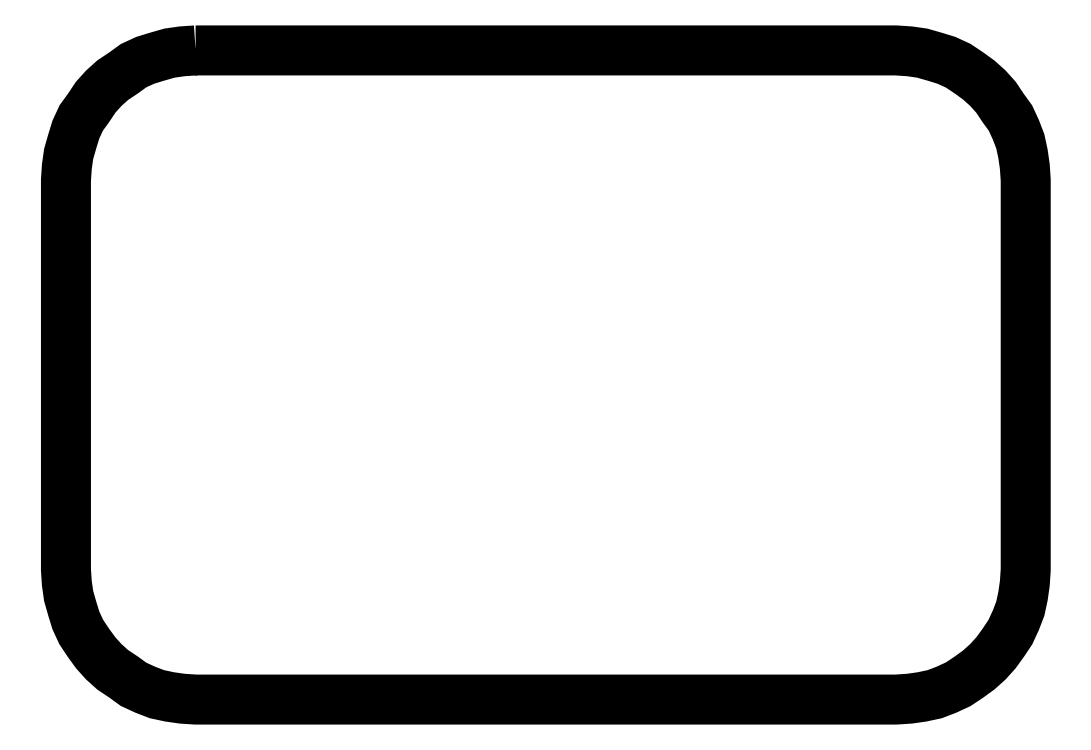
<metadata>
{"format":"dxf","ext":"dxf","renderer":"ezdxf+matplotlib","layout":"modelspace","background":"white","min_lineweight":24,"dpi":150}
</metadata>
<code>
0
SECTION
2
ENTITIES
0
POLYLINE
8
FOREGROUND
66
     1
40
0
41
0
70
     1
0
VERTEX
8
FOREGROUND
10
0.29
20
1.26
0
VERTEX
8
FOREGROUND
10
1.587
20
1.26
0
VERTEX
8
FOREGROUND
10
1.612
20
1.258
0
VERTEX
8
FOREGROUND
10
1.635
20
1.255
0
VERTEX
8
FOREGROUND
10
1.658
20
1.248
0
VERTEX
8
FOREGROUND
10
1.68
20
1.242
0
VERTEX
8
FOREGROUND
10
1.702
20
1.232
0
VERTEX
8
FOREGROUND
10
1.722
20
1.218
0
VERTEX
8
FOREGROUND
10
1.74
20
1.205
0
VERTEX
8
FOREGROUND
10
1.757
20
1.19
0
VERTEX
8
FOREGROUND
10
1.772
20
1.173
0
VERTEX
8
FOREGROUND
10
1.785
20
1.153
0
VERTEX
8
FOREGROUND
10
1.798
20
1.135
0
VERTEX
8
FOREGROUND
10
1.808
20
1.113
0
VERTEX
8
FOREGROUND
10
1.817
20
1.092
0
VERTEX
8
FOREGROUND
10
1.822
20
1.068
0
VERTEX
8
FOREGROUND
10
1.825
20
1.045
0
VERTEX
8
FOREGROUND
10
1.827
20
1.02
0
VERTEX
8
FOREGROUND
10
1.827
20
0.2983
0
VERTEX
8
FOREGROUND
10
1.825
20
0.2733
0
VERTEX
8
FOREGROUND
10
1.822
20
0.25
0
VERTEX
8
FOREGROUND
10
1.817
20
0.2267
0
VERTEX
8
FOREGROUND
10
1.808
20
0.205
0
VERTEX
8
FOREGROUND
10
1.798
20
0.1833
0
VERTEX
8
FOREGROUND
10
1.785
20
0.1633
0
VERTEX
8
FOREGROUND
10
1.772
20
0.145
0
VERTEX
8
FOREGROUND
10
1.757
20
0.1283
0
VERTEX
8
FOREGROUND
10
1.74
20
0.1133
0
VERTEX
8
FOREGROUND
10
1.722
20
0.1
0
VERTEX
8
FOREGROUND
10
1.702
20
0.08667
0
VERTEX
8
FOREGROUND
10
1.68
20
0.07667
0
VERTEX
8
FOREGROUND
10
1.658
20
0.06833
0
VERTEX
8
FOREGROUND
10
1.635
20
0.06333
0
VERTEX
8
FOREGROUND
10
1.612
20
0.06
0
VERTEX
8
FOREGROUND
10
1.587
20
0.05833
0
VERTEX
8
FOREGROUND
10
0.29
20
0.05833
0
VERTEX
8
FOREGROUND
10
0.265
20
0.06
0
VERTEX
8
FOREGROUND
10
0.2417
20
0.06333
0
VERTEX
8
FOREGROUND
10
0.2183
20
0.06833
0
VERTEX
8
FOREGROUND
10
0.1967
20
0.07667
0
VERTEX
8
FOREGROUND
10
0.175
20
0.08667
0
VERTEX
8
FOREGROUND
10
0.1567
20
0.1
0
VERTEX
8
FOREGROUND
10
0.1367
20
0.1133
0
VERTEX
8
FOREGROUND
10
0.12
20
0.1283
0
VERTEX
8
FOREGROUND
10
0.105
20
0.145
0
VERTEX
8
FOREGROUND
10
0.09167
20
0.1633
0
VERTEX
8
FOREGROUND
10
0.07833
20
0.1833
0
VERTEX
8
FOREGROUND
10
0.06833
20
0.205
0
VERTEX
8
FOREGROUND
10
0.06167
20
0.2267
0
VERTEX
8
FOREGROUND
10
0.055
20
0.25
0
VERTEX
8
FOREGROUND
10
0.05167
20
0.2733
0
VERTEX
8
FOREGROUND
10
0.05
20
0.2983
0
VERTEX
8
FOREGROUND
10
0.05
20
1.02
0
VERTEX
8
FOREGROUND
10
0.05167
20
1.045
0
VERTEX
8
FOREGROUND
10
0.055
20
1.068
0
VERTEX
8
FOREGROUND
10
0.06167
20
1.092
0
VERTEX
8
FOREGROUND
10
0.06833
20
1.113
0
VERTEX
8
FOREGROUND
10
0.07833
20
1.135
0
VERTEX
8
FOREGROUND
10
0.09167
20
1.153
0
VERTEX
8
FOREGROUND
10
0.105
20
1.173
0
VERTEX
8
FOREGROUND
10
0.12
20
1.19
0
VERTEX
8
FOREGROUND
10
0.1367
20
1.205
0
VERTEX
8
FOREGROUND
10
0.1567
20
1.218
0
VERTEX
8
FOREGROUND
10
0.175
20
1.232
0
VERTEX
8
FOREGROUND
10
0.1967
20
1.242
0
VERTEX
8
FOREGROUND
10
0.2183
20
1.248
0
VERTEX
8
FOREGROUND
10
0.2417
20
1.255
0
VERTEX
8
FOREGROUND
10
0.265
20
1.258
0
SEQEND
8
0
0
POLYLINE
8
FOREGROUND
66
     1
40
0.01
41
0.01
70
     1
0
VERTEX
8
FOREGROUND
10
0.29
20
1.26
0
VERTEX
8
FOREGROUND
10
1.587
20
1.26
0
VERTEX
8
FOREGROUND
10
1.612
20
1.258
0
VERTEX
8
FOREGROUND
10
1.635
20
1.255
0
VERTEX
8
FOREGROUND
10
1.658
20
1.248
0
VERTEX
8
FOREGROUND
10
1.68
20
1.242
0
VERTEX
8
FOREGROUND
10
1.702
20
1.232
0
VERTEX
8
FOREGROUND
10
1.722
20
1.218
0
VERTEX
8
FOREGROUND
10
1.74
20
1.205
0
VERTEX
8
FOREGROUND
10
1.757
20
1.19
0
VERTEX
8
FOREGROUND
10
1.772
20
1.173
0
VERTEX
8
FOREGROUND
10
1.785
20
1.153
0
VERTEX
8
FOREGROUND
10
1.798
20
1.135
0
VERTEX
8
FOREGROUND
10
1.808
20
1.113
0
VERTEX
8
FOREGROUND
10
1.817
20
1.092
0
VERTEX
8
FOREGROUND
10
1.822
20
1.068
0
VERTEX
8
FOREGROUND
10
1.825
20
1.045
0
VERTEX
8
FOREGROUND
10
1.827
20
1.02
0
VERTEX
8
FOREGROUND
10
1.827
20
0.2983
0
VERTEX
8
FOREGROUND
10
1.825
20
0.2733
0
VERTEX
8
FOREGROUND
10
1.822
20
0.25
0
VERTEX
8
FOREGROUND
10
1.817
20
0.2267
0
VERTEX
8
FOREGROUND
10
1.808
20
0.205
0
VERTEX
8
FOREGROUND
10
1.798
20
0.1833
0
VERTEX
8
FOREGROUND
10
1.785
20
0.1633
0
VERTEX
8
FOREGROUND
10
1.772
20
0.145
0
VERTEX
8
FOREGROUND
10
1.757
20
0.1283
0
VERTEX
8
FOREGROUND
10
1.74
20
0.1133
0
VERTEX
8
FOREGROUND
10
1.722
20
0.1
0
VERTEX
8
FOREGROUND
10
1.702
20
0.08667
0
VERTEX
8
FOREGROUND
10
1.68
20
0.07667
0
VERTEX
8
FOREGROUND
10
1.658
20
0.06833
0
VERTEX
8
FOREGROUND
10
1.635
20
0.06333
0
VERTEX
8
FOREGROUND
10
1.612
20
0.06
0
VERTEX
8
FOREGROUND
10
1.587
20
0.05833
0
VERTEX
8
FOREGROUND
10
0.29
20
0.05833
0
VERTEX
8
FOREGROUND
10
0.265
20
0.06
0
VERTEX
8
FOREGROUND
10
0.2417
20
0.06333
0
VERTEX
8
FOREGROUND
10
0.2183
20
0.06833
0
VERTEX
8
FOREGROUND
10
0.1967
20
0.07667
0
VERTEX
8
FOREGROUND
10
0.175
20
0.08667
0
VERTEX
8
FOREGROUND
10
0.1567
20
0.1
0
VERTEX
8
FOREGROUND
10
0.1367
20
0.1133
0
VERTEX
8
FOREGROUND
10
0.12
20
0.1283
0
VERTEX
8
FOREGROUND
10
0.105
20
0.145
0
VERTEX
8
FOREGROUND
10
0.09167
20
0.1633
0
VERTEX
8
FOREGROUND
10
0.07833
20
0.1833
0
VERTEX
8
FOREGROUND
10
0.06833
20
0.205
0
VERTEX
8
FOREGROUND
10
0.06167
20
0.2267
0
VERTEX
8
FOREGROUND
10
0.055
20
0.25
0
VERTEX
8
FOREGROUND
10
0.05167
20
0.2733
0
VERTEX
8
FOREGROUND
10
0.05
20
0.2983
0
VERTEX
8
FOREGROUND
10
0.05
20
1.02
0
VERTEX
8
FOREGROUND
10
0.05167
20
1.045
0
VERTEX
8
FOREGROUND
10
0.055
20
1.068
0
VERTEX
8
FOREGROUND
10
0.06167
20
1.092
0
VERTEX
8
FOREGROUND
10
0.06833
20
1.113
0
VERTEX
8
FOREGROUND
10
0.07833
20
1.135
0
VERTEX
8
FOREGROUND
10
0.09167
20
1.153
0
VERTEX
8
FOREGROUND
10
0.105
20
1.173
0
VERTEX
8
FOREGROUND
10
0.12
20
1.19
0
VERTEX
8
FOREGROUND
10
0.1367
20
1.205
0
VERTEX
8
FOREGROUND
10
0.1567
20
1.218
0
VERTEX
8
FOREGROUND
10
0.175
20
1.232
0
VERTEX
8
FOREGROUND
10
0.1967
20
1.242
0
VERTEX
8
FOREGROUND
10
0.2183
20
1.248
0
VERTEX
8
FOREGROUND
10
0.2417
20
1.255
0
VERTEX
8
FOREGROUND
10
0.265
20
1.258
0
SEQEND
8
0
0
ENDSEC
0
EOF

</code>
